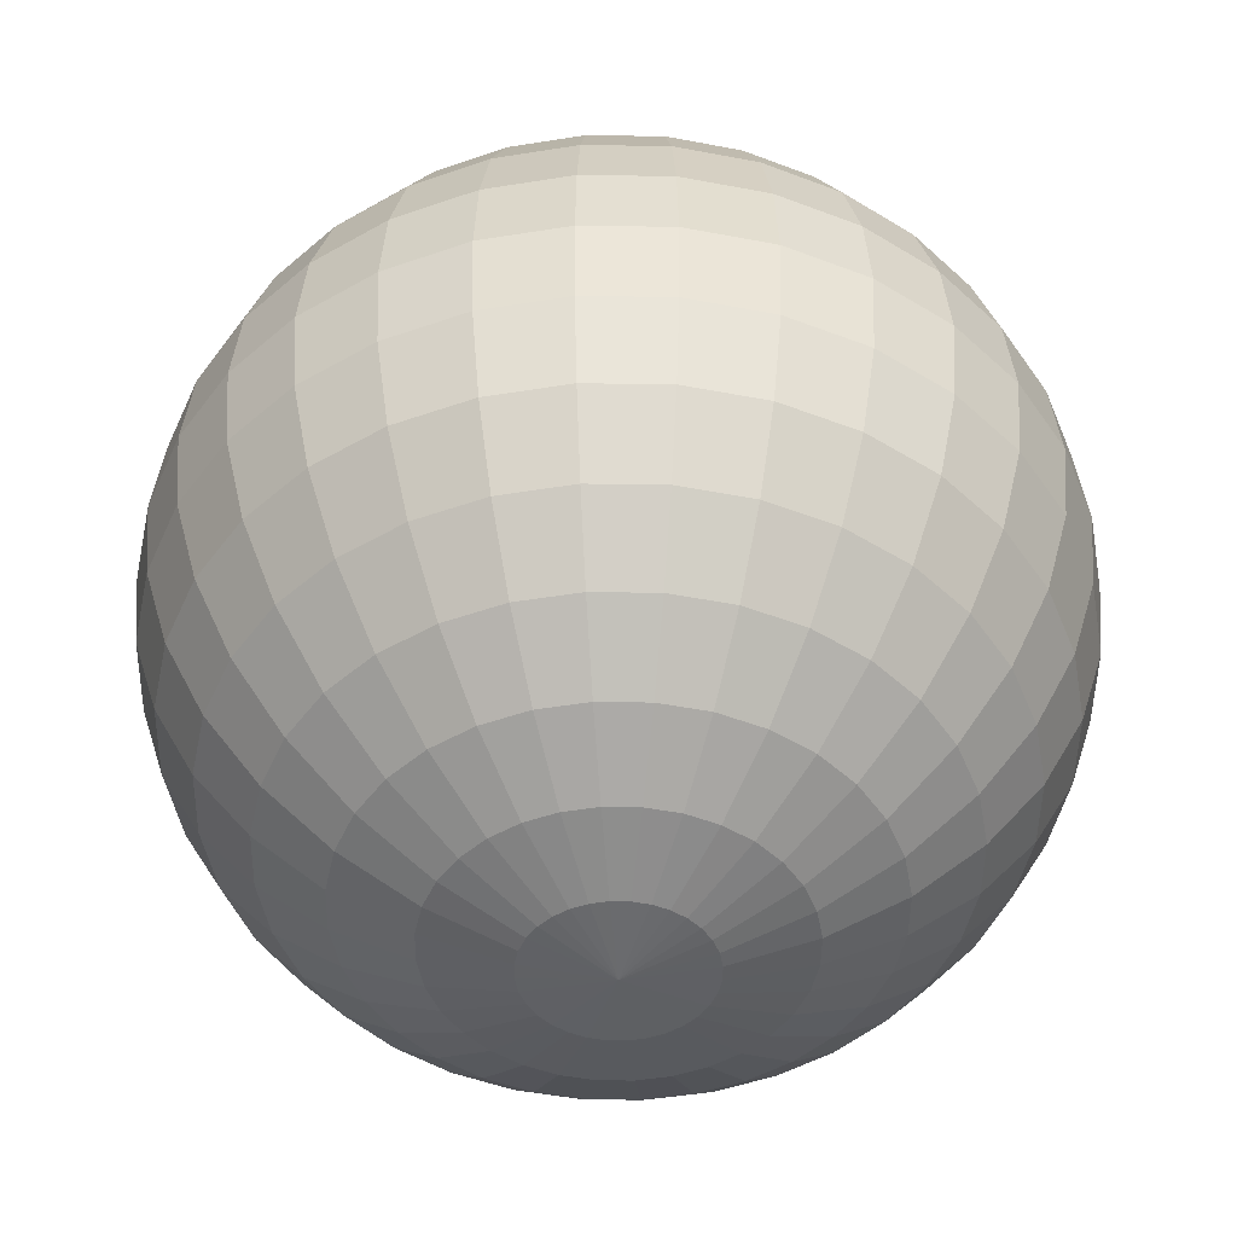
<metadata>
{"format":"obj","ext":"obj","renderer":"f3d","projection":"perspective","resolution":1024,"background":"white","views":[{"elev":-47.8,"azim":27.2,"up":"+Y"}]}
</metadata>
<code>
o Sphere
v 0.03806 0.9808 -0.1913
v 0.07466 0.9239 -0.3753
v 0.1084 0.8315 -0.5449
v 0.1379 0.7071 -0.6935
v 0.1622 0.5556 -0.8155
v 0.1802 0.3827 -0.9061
v 0.1913 0.1951 -0.9619
v 0.1951 0 -0.9808
v 0.1913 -0.1951 -0.9619
v 0.1802 -0.3827 -0.9061
v 0.1622 -0.5556 -0.8155
v 0.1379 -0.7071 -0.6935
v 0.1084 -0.8315 -0.5449
v 0.07466 -0.9239 -0.3753
v 0.03806 -0.9808 -0.1913
v 0.07466 0.9808 -0.1802
v 0.1464 0.9239 -0.3536
v 0.2126 0.8315 -0.5133
v 0.2706 0.7071 -0.6533
v 0.3182 0.5556 -0.7682
v 0.3536 0.3827 -0.8536
v 0.3753 0.1951 -0.9061
v 0.3827 0 -0.9239
v 0.3753 -0.1951 -0.9061
v 0.3536 -0.3827 -0.8536
v 0.3182 -0.5556 -0.7682
v 0.2706 -0.7071 -0.6533
v 0.2126 -0.8315 -0.5133
v 0.1464 -0.9239 -0.3536
v 0.07466 -0.9808 -0.1802
v 0.1084 0.9808 -0.1622
v 0.2126 0.9239 -0.3182
v 0.3087 0.8315 -0.4619
v 0.3928 0.7071 -0.5879
v 0.4619 0.5556 -0.6913
v 0.5133 0.3827 -0.7682
v 0.5449 0.1951 -0.8155
v 0.5556 0 -0.8315
v 0.5449 -0.1951 -0.8155
v 0.5133 -0.3827 -0.7682
v 0.4619 -0.5556 -0.6913
v 0.3928 -0.7071 -0.5879
v 0.3087 -0.8315 -0.4619
v 0.2126 -0.9239 -0.3182
v 0.1084 -0.9808 -0.1622
v 0.1379 0.9808 -0.1379
v 0.2706 0.9239 -0.2706
v 0.3928 0.8315 -0.3928
v 0.5 0.7071 -0.5
v 0.5879 0.5556 -0.5879
v 0.6533 0.3827 -0.6533
v 0.6935 0.1951 -0.6935
v 0.7071 0 -0.7071
v 0.6935 -0.1951 -0.6935
v 0.6533 -0.3827 -0.6533
v 0.5879 -0.5556 -0.5879
v 0.5 -0.7071 -0.5
v 0.3928 -0.8315 -0.3928
v 0.2706 -0.9239 -0.2706
v 0.1379 -0.9808 -0.1379
v 0.1622 0.9808 -0.1084
v 0.3182 0.9239 -0.2126
v 0.4619 0.8315 -0.3087
v 0.5879 0.7071 -0.3928
v 0.6913 0.5556 -0.4619
v 0.7682 0.3827 -0.5133
v 0.8155 0.1951 -0.5449
v 0.8315 0 -0.5556
v 0.8155 -0.1951 -0.5449
v 0.7682 -0.3827 -0.5133
v 0.6913 -0.5556 -0.4619
v 0.5879 -0.7071 -0.3928
v 0.4619 -0.8315 -0.3087
v 0.3182 -0.9239 -0.2126
v 0.1622 -0.9808 -0.1084
v 0 -1 0
v 0.1802 0.9808 -0.07466
v 0.3536 0.9239 -0.1464
v 0.5133 0.8315 -0.2126
v 0.6533 0.7071 -0.2706
v 0.7682 0.5556 -0.3182
v 0.8536 0.3827 -0.3536
v 0.9061 0.1951 -0.3753
v 0.9239 0 -0.3827
v 0.9061 -0.1951 -0.3753
v 0.8536 -0.3827 -0.3536
v 0.7682 -0.5556 -0.3182
v 0.6533 -0.7071 -0.2706
v 0.5133 -0.8315 -0.2126
v 0.3536 -0.9239 -0.1464
v 0.1802 -0.9808 -0.07466
v 0.1913 0.9808 -0.03806
v 0.3753 0.9239 -0.07466
v 0.5449 0.8315 -0.1084
v 0.6935 0.7071 -0.1379
v 0.8155 0.5556 -0.1622
v 0.9061 0.3827 -0.1802
v 0.9619 0.1951 -0.1913
v 0.9808 0 -0.1951
v 0.9619 -0.1951 -0.1913
v 0.9061 -0.3827 -0.1802
v 0.8155 -0.5556 -0.1622
v 0.6935 -0.7071 -0.1379
v 0.5449 -0.8315 -0.1084
v 0.3753 -0.9239 -0.07466
v 0.1913 -0.9808 -0.03806
v 0.1951 0.9808 0
v 0.3827 0.9239 0
v 0.5556 0.8315 0
v 0.7071 0.7071 0
v 0.8315 0.5556 0
v 0.9239 0.3827 0
v 0.9808 0.1951 0
v 1 0 0
v 0.9808 -0.1951 0
v 0.9239 -0.3827 0
v 0.8315 -0.5556 0
v 0.7071 -0.7071 0
v 0.5556 -0.8315 0
v 0.3827 -0.9239 0
v 0.1951 -0.9808 0
v 0.1913 0.9808 0.03806
v 0.3753 0.9239 0.07466
v 0.5449 0.8315 0.1084
v 0.6935 0.7071 0.1379
v 0.8155 0.5556 0.1622
v 0.9061 0.3827 0.1802
v 0.9619 0.1951 0.1913
v 0.9808 0 0.1951
v 0.9619 -0.1951 0.1913
v 0.9061 -0.3827 0.1802
v 0.8155 -0.5556 0.1622
v 0.6935 -0.7071 0.1379
v 0.5449 -0.8315 0.1084
v 0.3753 -0.9239 0.07466
v 0.1913 -0.9808 0.03806
v 0.1802 0.9808 0.07466
v 0.3536 0.9239 0.1464
v 0.5133 0.8315 0.2126
v 0.6533 0.7071 0.2706
v 0.7682 0.5556 0.3182
v 0.8536 0.3827 0.3536
v 0.9061 0.1951 0.3753
v 0.9239 0 0.3827
v 0.9061 -0.1951 0.3753
v 0.8536 -0.3827 0.3536
v 0.7682 -0.5556 0.3182
v 0.6533 -0.7071 0.2706
v 0.5133 -0.8315 0.2126
v 0.3536 -0.9239 0.1464
v 0.1802 -0.9808 0.07466
v 0.1622 0.9808 0.1084
v 0.3182 0.9239 0.2126
v 0.4619 0.8315 0.3087
v 0.5879 0.7071 0.3928
v 0.6913 0.5556 0.4619
v 0.7682 0.3827 0.5133
v 0.8155 0.1951 0.5449
v 0.8315 0 0.5556
v 0.8155 -0.1951 0.5449
v 0.7682 -0.3827 0.5133
v 0.6913 -0.5556 0.4619
v 0.5879 -0.7071 0.3928
v 0.4619 -0.8315 0.3087
v 0.3182 -0.9239 0.2126
v 0.1622 -0.9808 0.1084
v 0.1379 0.9808 0.1379
v 0.2706 0.9239 0.2706
v 0.3928 0.8315 0.3928
v 0.5 0.7071 0.5
v 0.5879 0.5556 0.5879
v 0.6533 0.3827 0.6533
v 0.6935 0.1951 0.6935
v 0.7071 0 0.7071
v 0.6935 -0.1951 0.6935
v 0.6533 -0.3827 0.6533
v 0.5879 -0.5556 0.5879
v 0.5 -0.7071 0.5
v 0.3928 -0.8315 0.3928
v 0.2706 -0.9239 0.2706
v 0.1379 -0.9808 0.1379
v 0.1084 0.9808 0.1622
v 0.2126 0.9239 0.3182
v 0.3087 0.8315 0.4619
v 0.3928 0.7071 0.5879
v 0.4619 0.5556 0.6913
v 0.5133 0.3827 0.7682
v 0.5449 0.1951 0.8155
v 0.5556 0 0.8315
v 0.5449 -0.1951 0.8155
v 0.5133 -0.3827 0.7682
v 0.4619 -0.5556 0.6913
v 0.3928 -0.7071 0.5879
v 0.3087 -0.8315 0.4619
v 0.2126 -0.9239 0.3182
v 0.1084 -0.9808 0.1622
v 0.07466 0.9808 0.1802
v 0.1464 0.9239 0.3536
v 0.2126 0.8315 0.5133
v 0.2706 0.7071 0.6533
v 0.3182 0.5556 0.7682
v 0.3536 0.3827 0.8536
v 0.3753 0.1951 0.9061
v 0.3827 0 0.9239
v 0.3753 -0.1951 0.9061
v 0.3536 -0.3827 0.8536
v 0.3182 -0.5556 0.7682
v 0.2706 -0.7071 0.6533
v 0.2126 -0.8315 0.5133
v 0.1464 -0.9239 0.3536
v 0.07466 -0.9808 0.1802
v 0.03806 0.9808 0.1913
v 0.07466 0.9239 0.3753
v 0.1084 0.8315 0.5449
v 0.1379 0.7071 0.6935
v 0.1622 0.5556 0.8155
v 0.1802 0.3827 0.9061
v 0.1913 0.1951 0.9619
v 0.1951 0 0.9808
v 0.1913 -0.1951 0.9619
v 0.1802 -0.3827 0.9061
v 0.1622 -0.5556 0.8155
v 0.1379 -0.7071 0.6935
v 0.1084 -0.8315 0.5449
v 0.07466 -0.9239 0.3753
v 0.03806 -0.9808 0.1913
v -0 0.9808 0.1951
v 0 0.9239 0.3827
v 0 0.8315 0.5556
v -0 0.7071 0.7071
v -0 0.5556 0.8315
v 0 0.3827 0.9239
v -0 0.1951 0.9808
v -0 0 1
v -0 -0.1951 0.9808
v 0 -0.3827 0.9239
v -0 -0.5556 0.8315
v -0 -0.7071 0.7071
v -0 -0.8315 0.5556
v 0 -0.9239 0.3827
v 0 -0.9808 0.1951
v -0.03806 0.9808 0.1913
v -0.07466 0.9239 0.3753
v -0.1084 0.8315 0.5449
v -0.1379 0.7071 0.6935
v -0.1622 0.5556 0.8155
v -0.1802 0.3827 0.9061
v -0.1913 0.1951 0.9619
v -0.1951 0 0.9808
v -0.1913 -0.1951 0.9619
v -0.1802 -0.3827 0.9061
v -0.1622 -0.5556 0.8155
v -0.1379 -0.7071 0.6935
v -0.1084 -0.8315 0.5449
v -0.07466 -0.9239 0.3753
v -0.03806 -0.9808 0.1913
v -0.07466 0.9808 0.1802
v -0.1464 0.9239 0.3536
v -0.2126 0.8315 0.5133
v -0.2706 0.7071 0.6533
v -0.3182 0.5556 0.7682
v -0.3536 0.3827 0.8536
v -0.3753 0.1951 0.9061
v -0.3827 0 0.9239
v -0.3753 -0.1951 0.9061
v -0.3536 -0.3827 0.8536
v -0.3182 -0.5556 0.7682
v -0.2706 -0.7071 0.6533
v -0.2126 -0.8315 0.5133
v -0.1464 -0.9239 0.3536
v -0.07466 -0.9808 0.1802
v -0 1 1e-06
v -0.1084 0.9808 0.1622
v -0.2126 0.9239 0.3182
v -0.3087 0.8315 0.4619
v -0.3928 0.7071 0.5879
v -0.4619 0.5556 0.6913
v -0.5133 0.3827 0.7682
v -0.5449 0.1951 0.8155
v -0.5556 0 0.8315
v -0.5449 -0.1951 0.8155
v -0.5133 -0.3827 0.7682
v -0.4619 -0.5556 0.6913
v -0.3928 -0.7071 0.5879
v -0.3087 -0.8315 0.4619
v -0.2126 -0.9239 0.3182
v -0.1084 -0.9808 0.1622
v -0.1379 0.9808 0.1379
v -0.2706 0.9239 0.2706
v -0.3928 0.8315 0.3928
v -0.5 0.7071 0.5
v -0.5879 0.5556 0.5879
v -0.6533 0.3827 0.6533
v -0.6935 0.1951 0.6935
v -0.7071 0 0.7071
v -0.6935 -0.1951 0.6935
v -0.6533 -0.3827 0.6533
v -0.5879 -0.5556 0.5879
v -0.5 -0.7071 0.5
v -0.3928 -0.8315 0.3928
v -0.2706 -0.9239 0.2706
v -0.1379 -0.9808 0.1379
v -0.1622 0.9808 0.1084
v -0.3182 0.9239 0.2126
v -0.4619 0.8315 0.3087
v -0.5879 0.7071 0.3928
v -0.6913 0.5556 0.4619
v -0.7682 0.3827 0.5133
v -0.8155 0.1951 0.5449
v -0.8315 0 0.5556
v -0.8155 -0.1951 0.5449
v -0.7682 -0.3827 0.5133
v -0.6913 -0.5556 0.4619
v -0.5879 -0.7071 0.3928
v -0.4619 -0.8315 0.3087
v -0.3182 -0.9239 0.2126
v -0.1622 -0.9808 0.1084
v -0.1802 0.9808 0.07466
v -0.3536 0.9239 0.1464
v -0.5133 0.8315 0.2126
v -0.6533 0.7071 0.2706
v -0.7682 0.5556 0.3182
v -0.8536 0.3827 0.3536
v -0.9061 0.1951 0.3753
v -0.9239 0 0.3827
v -0.9061 -0.1951 0.3753
v -0.8536 -0.3827 0.3536
v -0.7682 -0.5556 0.3182
v -0.6533 -0.7071 0.2706
v -0.5133 -0.8315 0.2126
v -0.3536 -0.9239 0.1464
v -0.1802 -0.9808 0.07466
v -0.1913 0.9808 0.03806
v -0.3753 0.9239 0.07466
v -0.5449 0.8315 0.1084
v -0.6935 0.7071 0.1379
v -0.8155 0.5556 0.1622
v -0.9061 0.3827 0.1802
v -0.9619 0.1951 0.1913
v -0.9808 0 0.1951
v -0.9619 -0.1951 0.1913
v -0.9061 -0.3827 0.1802
v -0.8155 -0.5556 0.1622
v -0.6935 -0.7071 0.1379
v -0.5449 -0.8315 0.1084
v -0.3753 -0.9239 0.07466
v -0.1913 -0.9808 0.03806
v -0.1951 0.9808 0
v -0.3827 0.9239 0
v -0.5556 0.8315 0
v -0.7071 0.7071 0
v -0.8315 0.5556 0
v -0.9239 0.3827 0
v -0.9808 0.1951 0
v -1 0 0
v -0.9808 -0.1951 0
v -0.9239 -0.3827 0
v -0.8315 -0.5556 0
v -0.7071 -0.7071 0
v -0.5556 -0.8315 0
v -0.3827 -0.9239 0
v -0.1951 -0.9808 0
v -0.1913 0.9808 -0.03806
v -0.3753 0.9239 -0.07466
v -0.5449 0.8315 -0.1084
v -0.6935 0.7071 -0.1379
v -0.8155 0.5556 -0.1622
v -0.9061 0.3827 -0.1802
v -0.9619 0.1951 -0.1913
v -0.9808 0 -0.1951
v -0.9619 -0.1951 -0.1913
v -0.9061 -0.3827 -0.1802
v -0.8155 -0.5556 -0.1622
v -0.6935 -0.7071 -0.1379
v -0.5449 -0.8315 -0.1084
v -0.3753 -0.9239 -0.07466
v -0.1913 -0.9808 -0.03806
v -0.1802 0.9808 -0.07466
v -0.3536 0.9239 -0.1464
v -0.5133 0.8315 -0.2126
v -0.6533 0.7071 -0.2706
v -0.7682 0.5556 -0.3182
v -0.8536 0.3827 -0.3536
v -0.9061 0.1951 -0.3753
v -0.9239 0 -0.3827
v -0.9061 -0.1951 -0.3753
v -0.8536 -0.3827 -0.3536
v -0.7682 -0.5556 -0.3182
v -0.6533 -0.7071 -0.2706
v -0.5133 -0.8315 -0.2126
v -0.3536 -0.9239 -0.1464
v -0.1802 -0.9808 -0.07466
v -0.1622 0.9808 -0.1084
v -0.3182 0.9239 -0.2126
v -0.4619 0.8315 -0.3087
v -0.5879 0.7071 -0.3928
v -0.6913 0.5556 -0.4619
v -0.7682 0.3827 -0.5133
v -0.8155 0.1951 -0.5449
v -0.8315 0 -0.5556
v -0.8155 -0.1951 -0.5449
v -0.7682 -0.3827 -0.5133
v -0.6913 -0.5556 -0.4619
v -0.5879 -0.7071 -0.3928
v -0.4619 -0.8315 -0.3087
v -0.3182 -0.9239 -0.2126
v -0.1622 -0.9808 -0.1084
v -0.1379 0.9808 -0.1379
v -0.2706 0.9239 -0.2706
v -0.3928 0.8315 -0.3928
v -0.5 0.7071 -0.5
v -0.5879 0.5556 -0.5879
v -0.6533 0.3827 -0.6533
v -0.6935 0.1951 -0.6935
v -0.7071 0 -0.7071
v -0.6935 -0.1951 -0.6935
v -0.6533 -0.3827 -0.6533
v -0.5879 -0.5556 -0.5879
v -0.5 -0.7071 -0.5
v -0.3928 -0.8315 -0.3928
v -0.2706 -0.9239 -0.2706
v -0.1379 -0.9808 -0.1379
v -0.1084 0.9808 -0.1622
v -0.2126 0.9239 -0.3182
v -0.3087 0.8315 -0.4619
v -0.3928 0.7071 -0.5879
v -0.4619 0.5556 -0.6913
v -0.5133 0.3827 -0.7682
v -0.5449 0.1951 -0.8155
v -0.5556 0 -0.8315
v -0.5449 -0.1951 -0.8155
v -0.5133 -0.3827 -0.7682
v -0.4619 -0.5556 -0.6913
v -0.3928 -0.7071 -0.5879
v -0.3087 -0.8315 -0.4619
v -0.2126 -0.9239 -0.3182
v -0.1084 -0.9808 -0.1622
v -0.07466 0.9808 -0.1802
v -0.1464 0.9239 -0.3536
v -0.2126 0.8315 -0.5133
v -0.2706 0.7071 -0.6533
v -0.3182 0.5556 -0.7682
v -0.3536 0.3827 -0.8536
v -0.3753 0.1951 -0.9061
v -0.3827 0 -0.9239
v -0.3753 -0.1951 -0.9061
v -0.3536 -0.3827 -0.8536
v -0.3182 -0.5556 -0.7682
v -0.2706 -0.7071 -0.6533
v -0.2126 -0.8315 -0.5133
v -0.1464 -0.9239 -0.3536
v -0.07466 -0.9808 -0.1802
v -0.03806 0.9808 -0.1913
v -0.07466 0.9239 -0.3753
v -0.1084 0.8315 -0.5449
v -0.1379 0.7071 -0.6935
v -0.1622 0.5556 -0.8155
v -0.1802 0.3827 -0.9061
v -0.1913 0.1951 -0.9619
v -0.1951 0 -0.9808
v -0.1913 -0.1951 -0.9619
v -0.1802 -0.3827 -0.9061
v -0.1622 -0.5556 -0.8155
v -0.1379 -0.7071 -0.6935
v -0.1084 -0.8315 -0.5449
v -0.07466 -0.9239 -0.3753
v -0.03806 -0.9808 -0.1913
v 0 0.9808 -0.1951
v 0 0.9239 -0.3827
v 0 0.8315 -0.5556
v 0 0.7071 -0.7071
v 0 0.5556 -0.8315
v 0 0.3827 -0.9239
v 0 0.1951 -0.9808
v 0 0 -1
v 0 -0.1951 -0.9808
v 0 -0.3827 -0.9239
v 0 -0.5556 -0.8315
v 0 -0.7071 -0.7071
v 0 -0.8315 -0.5556
v 0 -0.9239 -0.3827
v 0 -0.9808 -0.1951
f 475 474 7 8
f 468 272 1
f 76 482 15
f 476 475 8 9
f 469 468 1 2
f 477 476 9 10
f 470 469 2 3
f 478 477 10 11
f 471 470 3 4
f 479 478 11 12
f 472 471 4 5
f 480 479 12 13
f 473 472 5 6
f 481 480 13 14
f 474 473 6 7
f 482 481 14 15
f 7 6 21 22
f 15 14 29 30
f 8 7 22 23
f 1 272 16
f 76 15 30
f 9 8 23 24
f 2 1 16 17
f 10 9 24 25
f 3 2 17 18
f 11 10 25 26
f 4 3 18 19
f 12 11 26 27
f 5 4 19 20
f 13 12 27 28
f 6 5 20 21
f 14 13 28 29
f 26 25 40 41
f 19 18 33 34
f 27 26 41 42
f 20 19 34 35
f 28 27 42 43
f 21 20 35 36
f 29 28 43 44
f 22 21 36 37
f 30 29 44 45
f 23 22 37 38
f 16 272 31
f 76 30 45
f 24 23 38 39
f 17 16 31 32
f 25 24 39 40
f 18 17 32 33
f 45 44 59 60
f 38 37 52 53
f 31 272 46
f 76 45 60
f 39 38 53 54
f 32 31 46 47
f 40 39 54 55
f 33 32 47 48
f 41 40 55 56
f 34 33 48 49
f 42 41 56 57
f 35 34 49 50
f 43 42 57 58
f 36 35 50 51
f 44 43 58 59
f 37 36 51 52
f 49 48 63 64
f 57 56 71 72
f 50 49 64 65
f 58 57 72 73
f 51 50 65 66
f 59 58 73 74
f 52 51 66 67
f 60 59 74 75
f 53 52 67 68
f 46 272 61
f 76 60 75
f 54 53 68 69
f 47 46 61 62
f 55 54 69 70
f 48 47 62 63
f 56 55 70 71
f 68 67 83 84
f 61 272 77
f 76 75 91
f 69 68 84 85
f 62 61 77 78
f 70 69 85 86
f 63 62 78 79
f 71 70 86 87
f 64 63 79 80
f 72 71 87 88
f 65 64 80 81
f 73 72 88 89
f 66 65 81 82
f 74 73 89 90
f 67 66 82 83
f 75 74 90 91
f 88 87 102 103
f 81 80 95 96
f 89 88 103 104
f 82 81 96 97
f 90 89 104 105
f 83 82 97 98
f 91 90 105 106
f 84 83 98 99
f 77 272 92
f 76 91 106
f 85 84 99 100
f 78 77 92 93
f 86 85 100 101
f 79 78 93 94
f 87 86 101 102
f 80 79 94 95
f 76 106 121
f 100 99 114 115
f 93 92 107 108
f 101 100 115 116
f 94 93 108 109
f 102 101 116 117
f 95 94 109 110
f 103 102 117 118
f 96 95 110 111
f 104 103 118 119
f 97 96 111 112
f 105 104 119 120
f 98 97 112 113
f 106 105 120 121
f 99 98 113 114
f 92 272 107
f 119 118 133 134
f 112 111 126 127
f 120 119 134 135
f 113 112 127 128
f 121 120 135 136
f 114 113 128 129
f 107 272 122
f 76 121 136
f 115 114 129 130
f 108 107 122 123
f 116 115 130 131
f 109 108 123 124
f 117 116 131 132
f 110 109 124 125
f 118 117 132 133
f 111 110 125 126
f 123 122 137 138
f 131 130 145 146
f 124 123 138 139
f 132 131 146 147
f 125 124 139 140
f 133 132 147 148
f 126 125 140 141
f 134 133 148 149
f 127 126 141 142
f 135 134 149 150
f 128 127 142 143
f 136 135 150 151
f 129 128 143 144
f 122 272 137
f 76 136 151
f 130 129 144 145
f 142 141 156 157
f 150 149 164 165
f 143 142 157 158
f 151 150 165 166
f 144 143 158 159
f 137 272 152
f 76 151 166
f 145 144 159 160
f 138 137 152 153
f 146 145 160 161
f 139 138 153 154
f 147 146 161 162
f 140 139 154 155
f 148 147 162 163
f 141 140 155 156
f 149 148 163 164
f 161 160 175 176
f 154 153 168 169
f 162 161 176 177
f 155 154 169 170
f 163 162 177 178
f 156 155 170 171
f 164 163 178 179
f 157 156 171 172
f 165 164 179 180
f 158 157 172 173
f 166 165 180 181
f 159 158 173 174
f 152 272 167
f 76 166 181
f 160 159 174 175
f 153 152 167 168
f 180 179 194 195
f 173 172 187 188
f 181 180 195 196
f 174 173 188 189
f 167 272 182
f 76 181 196
f 175 174 189 190
f 168 167 182 183
f 176 175 190 191
f 169 168 183 184
f 177 176 191 192
f 170 169 184 185
f 178 177 192 193
f 171 170 185 186
f 179 178 193 194
f 172 171 186 187
f 184 183 198 199
f 192 191 206 207
f 185 184 199 200
f 193 192 207 208
f 186 185 200 201
f 194 193 208 209
f 187 186 201 202
f 195 194 209 210
f 188 187 202 203
f 196 195 210 211
f 189 188 203 204
f 182 272 197
f 76 196 211
f 190 189 204 205
f 183 182 197 198
f 191 190 205 206
f 203 202 217 218
f 211 210 225 226
f 204 203 218 219
f 197 272 212
f 76 211 226
f 205 204 219 220
f 198 197 212 213
f 206 205 220 221
f 199 198 213 214
f 207 206 221 222
f 200 199 214 215
f 208 207 222 223
f 201 200 215 216
f 209 208 223 224
f 202 201 216 217
f 210 209 224 225
f 222 221 236 237
f 215 214 229 230
f 223 222 237 238
f 216 215 230 231
f 224 223 238 239
f 217 216 231 232
f 225 224 239 240
f 218 217 232 233
f 226 225 240 241
f 219 218 233 234
f 212 272 227
f 76 226 241
f 220 219 234 235
f 213 212 227 228
f 221 220 235 236
f 214 213 228 229
f 241 240 255 256
f 234 233 248 249
f 227 272 242
f 76 241 256
f 235 234 249 250
f 228 227 242 243
f 236 235 250 251
f 229 228 243 244
f 237 236 251 252
f 230 229 244 245
f 238 237 252 253
f 231 230 245 246
f 239 238 253 254
f 232 231 246 247
f 240 239 254 255
f 233 232 247 248
f 253 252 267 268
f 246 245 260 261
f 254 253 268 269
f 247 246 261 262
f 255 254 269 270
f 248 247 262 263
f 256 255 270 271
f 249 248 263 264
f 242 272 257
f 76 256 271
f 250 249 264 265
f 243 242 257 258
f 251 250 265 266
f 244 243 258 259
f 252 251 266 267
f 245 244 259 260
f 257 272 273
f 76 271 287
f 265 264 280 281
f 258 257 273 274
f 266 265 281 282
f 259 258 274 275
f 267 266 282 283
f 260 259 275 276
f 268 267 283 284
f 261 260 276 277
f 269 268 284 285
f 262 261 277 278
f 270 269 285 286
f 263 262 278 279
f 271 270 286 287
f 264 263 279 280
f 277 276 291 292
f 285 284 299 300
f 278 277 292 293
f 286 285 300 301
f 279 278 293 294
f 287 286 301 302
f 280 279 294 295
f 273 272 288
f 76 287 302
f 281 280 295 296
f 274 273 288 289
f 282 281 296 297
f 275 274 289 290
f 283 282 297 298
f 276 275 290 291
f 284 283 298 299
f 296 295 310 311
f 289 288 303 304
f 297 296 311 312
f 290 289 304 305
f 298 297 312 313
f 291 290 305 306
f 299 298 313 314
f 292 291 306 307
f 300 299 314 315
f 293 292 307 308
f 301 300 315 316
f 294 293 308 309
f 302 301 316 317
f 295 294 309 310
f 288 272 303
f 76 302 317
f 315 314 329 330
f 308 307 322 323
f 316 315 330 331
f 309 308 323 324
f 317 316 331 332
f 310 309 324 325
f 303 272 318
f 76 317 332
f 311 310 325 326
f 304 303 318 319
f 312 311 326 327
f 305 304 319 320
f 313 312 327 328
f 306 305 320 321
f 314 313 328 329
f 307 306 321 322
f 319 318 333 334
f 327 326 341 342
f 320 319 334 335
f 328 327 342 343
f 321 320 335 336
f 329 328 343 344
f 322 321 336 337
f 330 329 344 345
f 323 322 337 338
f 331 330 345 346
f 324 323 338 339
f 332 331 346 347
f 325 324 339 340
f 318 272 333
f 76 332 347
f 326 325 340 341
f 338 337 352 353
f 346 345 360 361
f 339 338 353 354
f 347 346 361 362
f 340 339 354 355
f 333 272 348
f 76 347 362
f 341 340 355 356
f 334 333 348 349
f 342 341 356 357
f 335 334 349 350
f 343 342 357 358
f 336 335 350 351
f 344 343 358 359
f 337 336 351 352
f 345 344 359 360
f 357 356 371 372
f 350 349 364 365
f 358 357 372 373
f 351 350 365 366
f 359 358 373 374
f 352 351 366 367
f 360 359 374 375
f 353 352 367 368
f 361 360 375 376
f 354 353 368 369
f 362 361 376 377
f 355 354 369 370
f 348 272 363
f 76 362 377
f 356 355 370 371
f 349 348 363 364
f 376 375 390 391
f 369 368 383 384
f 377 376 391 392
f 370 369 384 385
f 363 272 378
f 76 377 392
f 371 370 385 386
f 364 363 378 379
f 372 371 386 387
f 365 364 379 380
f 373 372 387 388
f 366 365 380 381
f 374 373 388 389
f 367 366 381 382
f 375 374 389 390
f 368 367 382 383
f 388 387 402 403
f 381 380 395 396
f 389 388 403 404
f 382 381 396 397
f 390 389 404 405
f 383 382 397 398
f 391 390 405 406
f 384 383 398 399
f 392 391 406 407
f 385 384 399 400
f 378 272 393
f 76 392 407
f 386 385 400 401
f 379 378 393 394
f 387 386 401 402
f 380 379 394 395
f 407 406 421 422
f 400 399 414 415
f 393 272 408
f 76 407 422
f 401 400 415 416
f 394 393 408 409
f 402 401 416 417
f 395 394 409 410
f 403 402 417 418
f 396 395 410 411
f 404 403 418 419
f 397 396 411 412
f 405 404 419 420
f 398 397 412 413
f 406 405 420 421
f 399 398 413 414
f 411 410 425 426
f 419 418 433 434
f 412 411 426 427
f 420 419 434 435
f 413 412 427 428
f 421 420 435 436
f 414 413 428 429
f 422 421 436 437
f 415 414 429 430
f 408 272 423
f 76 422 437
f 416 415 430 431
f 409 408 423 424
f 417 416 431 432
f 410 409 424 425
f 418 417 432 433
f 430 429 444 445
f 423 272 438
f 76 437 452
f 431 430 445 446
f 424 423 438 439
f 432 431 446 447
f 425 424 439 440
f 433 432 447 448
f 426 425 440 441
f 434 433 448 449
f 427 426 441 442
f 435 434 449 450
f 428 427 442 443
f 436 435 450 451
f 429 428 443 444
f 437 436 451 452
f 449 448 463 464
f 442 441 456 457
f 450 449 464 465
f 443 442 457 458
f 451 450 465 466
f 444 443 458 459
f 452 451 466 467
f 445 444 459 460
f 438 272 453
f 76 452 467
f 446 445 460 461
f 439 438 453 454
f 447 446 461 462
f 440 439 454 455
f 448 447 462 463
f 441 440 455 456
f 453 272 468
f 76 467 482
f 461 460 475 476
f 454 453 468 469
f 462 461 476 477
f 455 454 469 470
f 463 462 477 478
f 456 455 470 471
f 464 463 478 479
f 457 456 471 472
f 465 464 479 480
f 458 457 472 473
f 466 465 480 481
f 459 458 473 474
f 467 466 481 482
f 460 459 474 475

</code>
